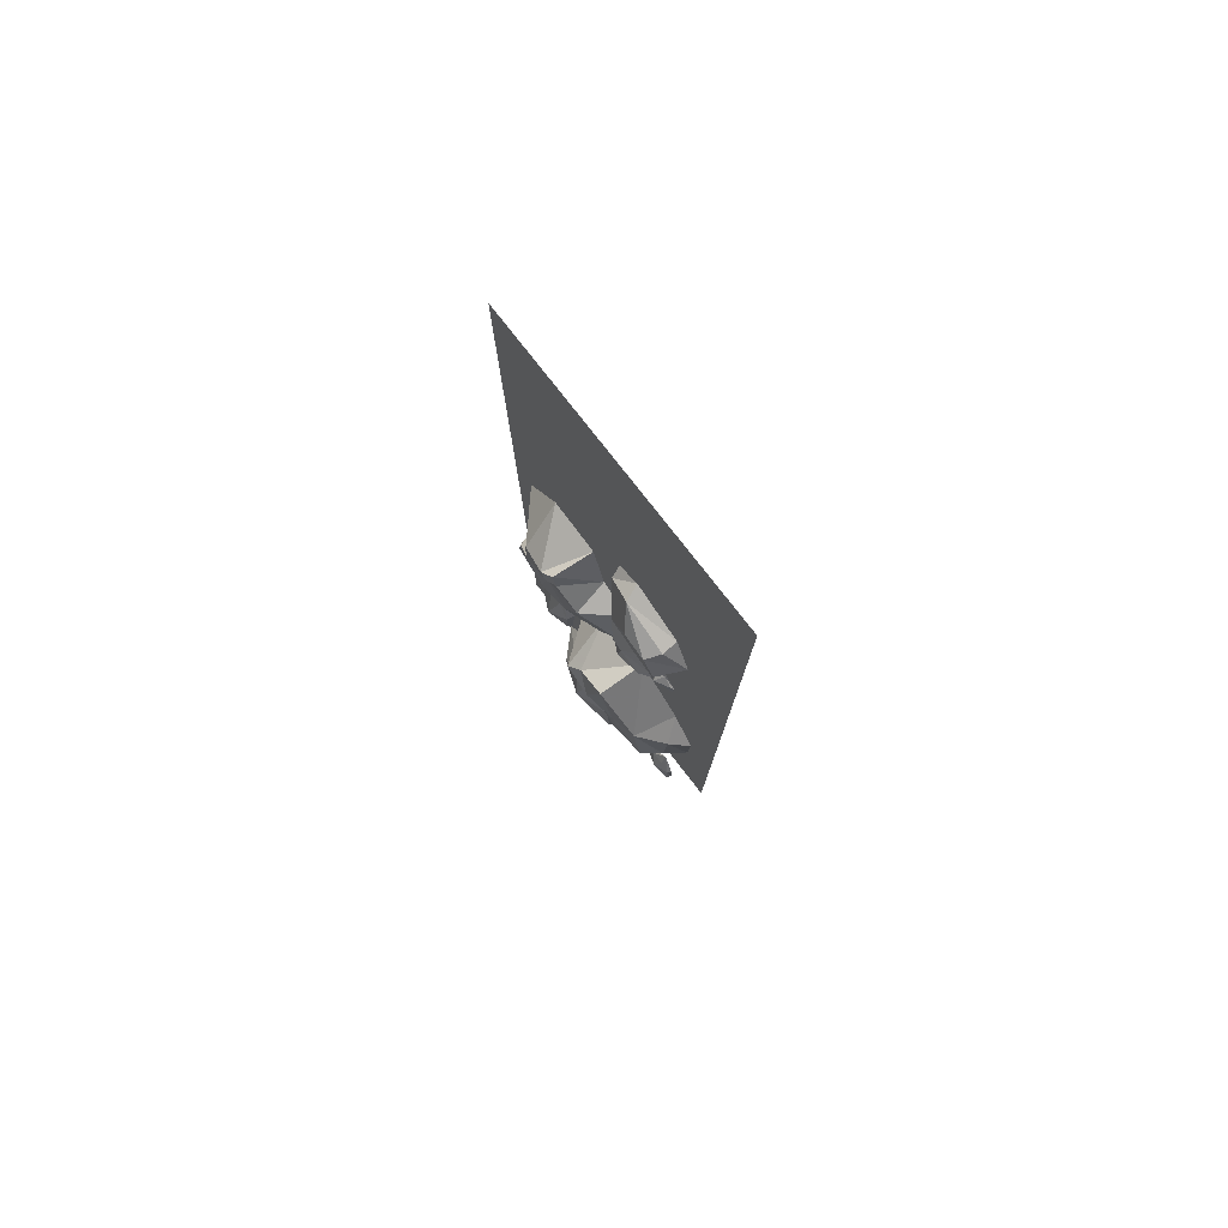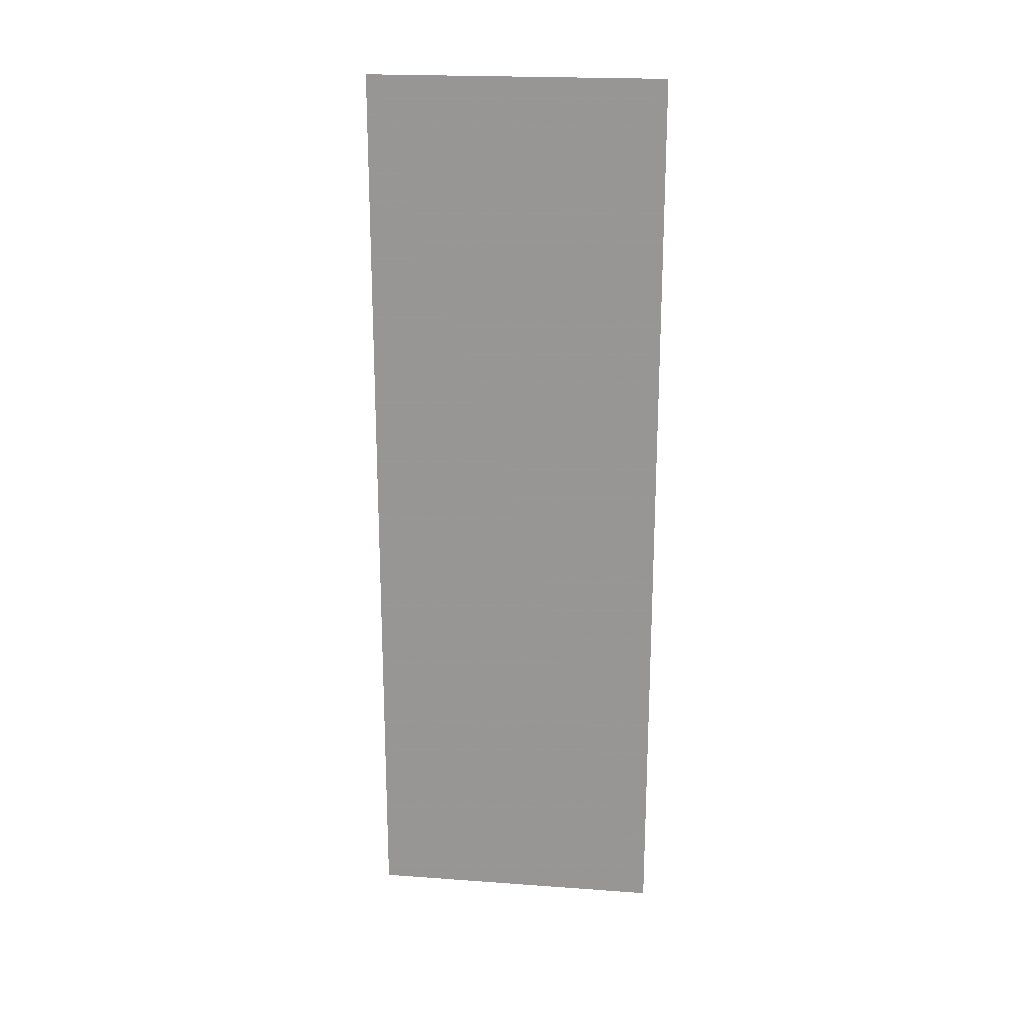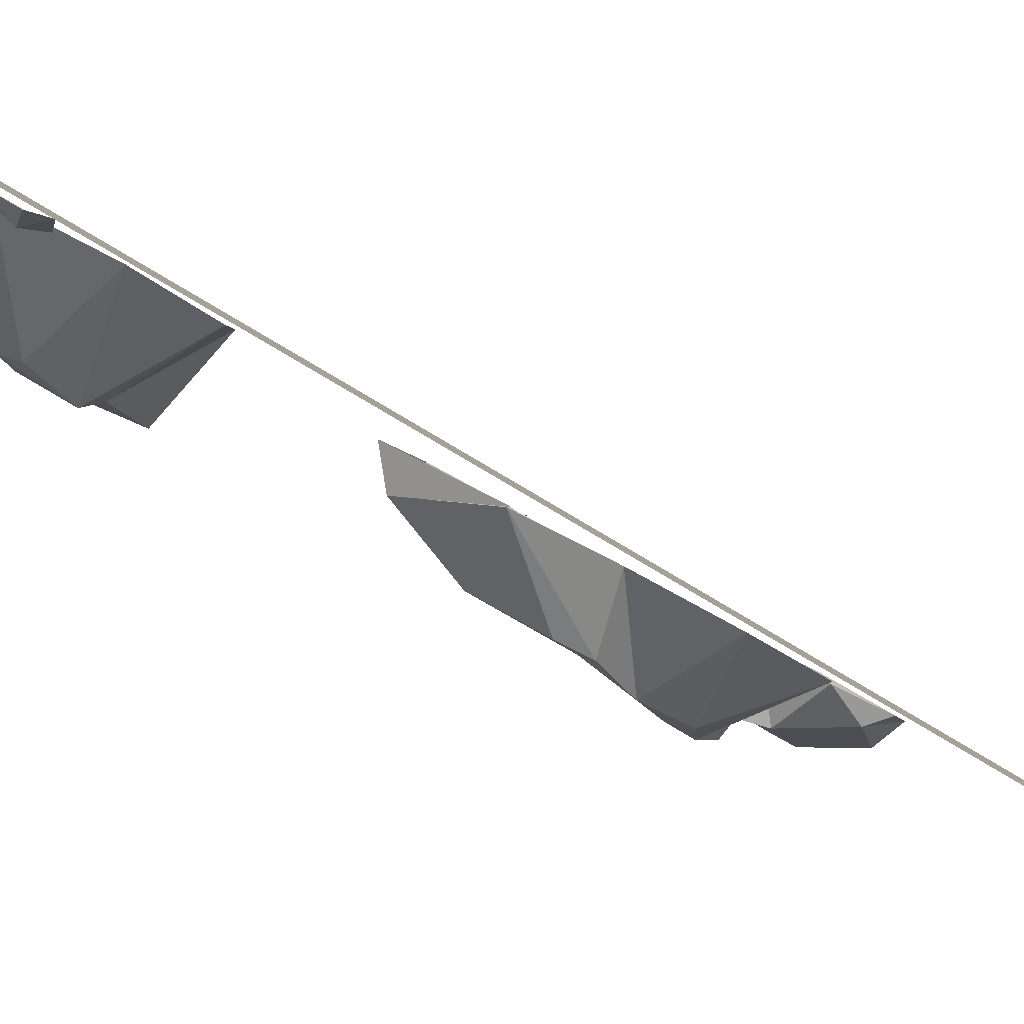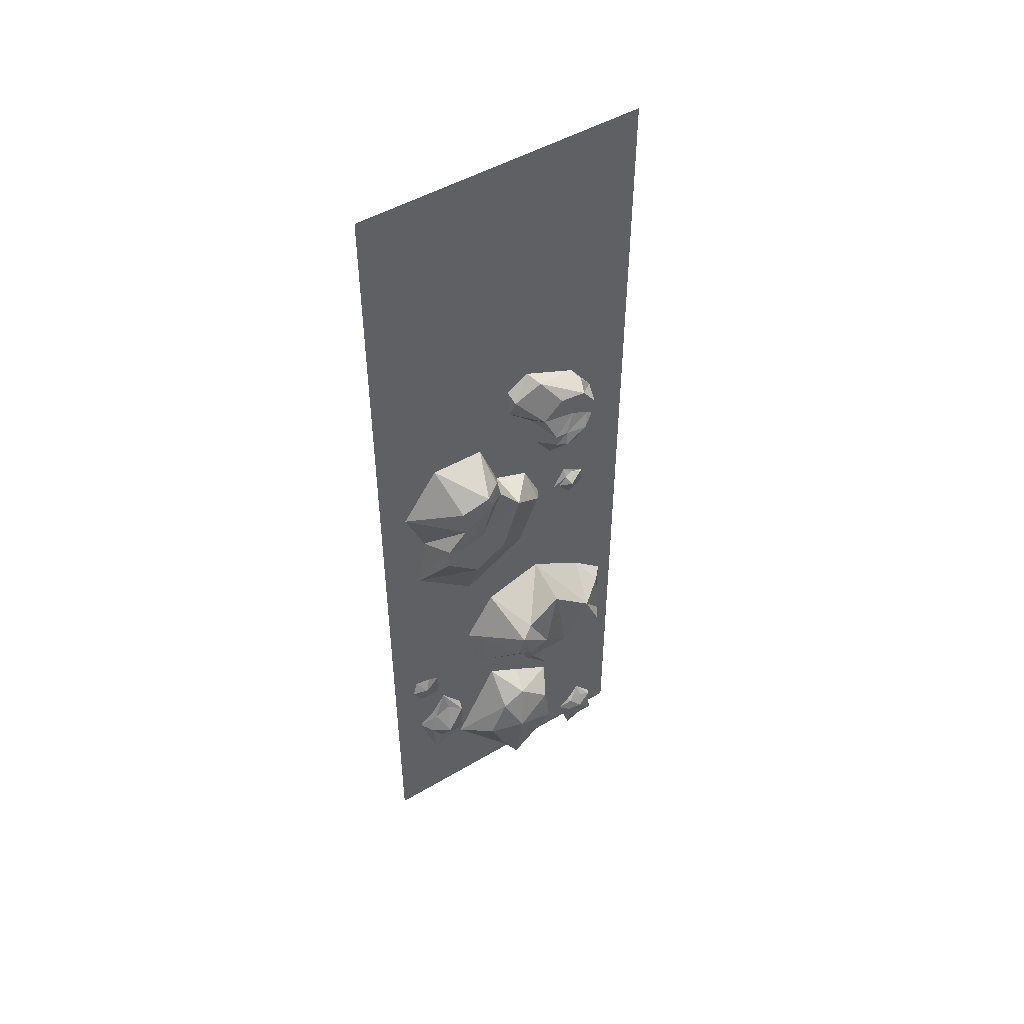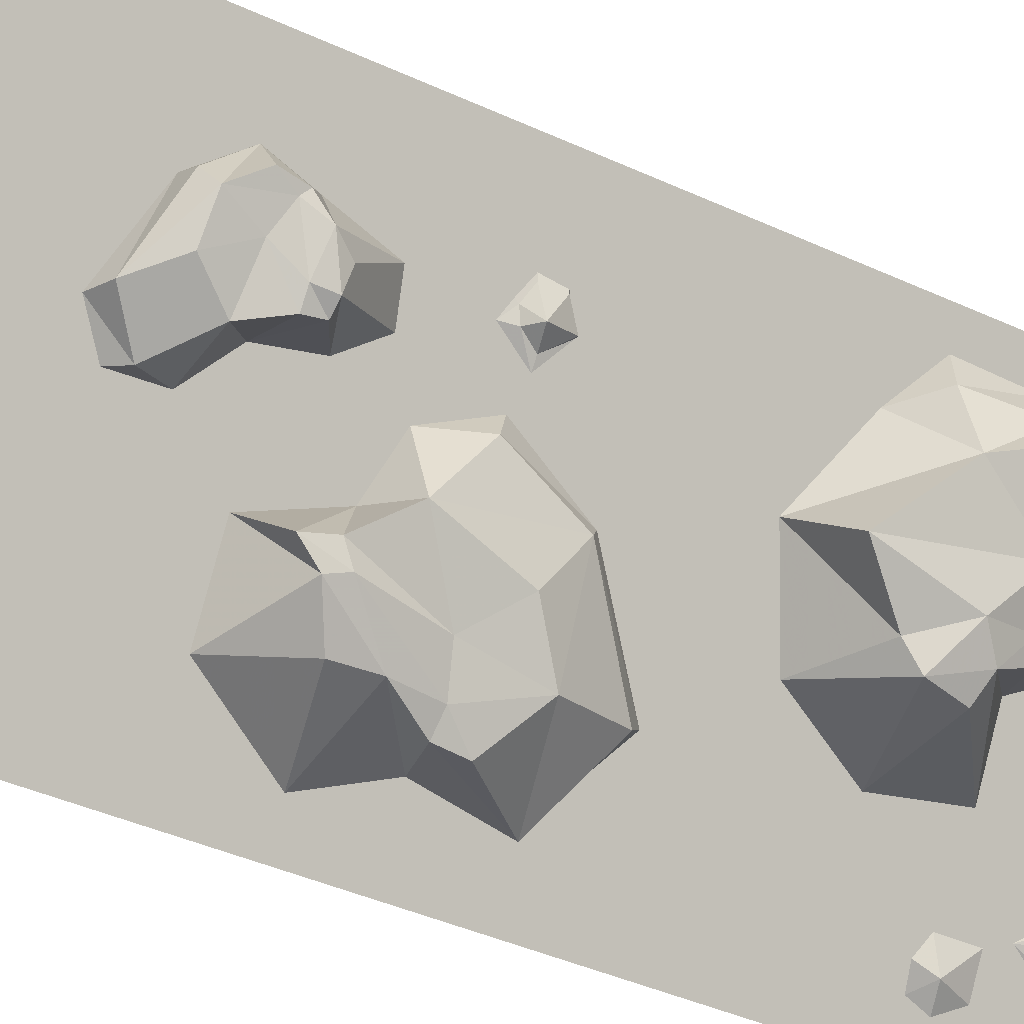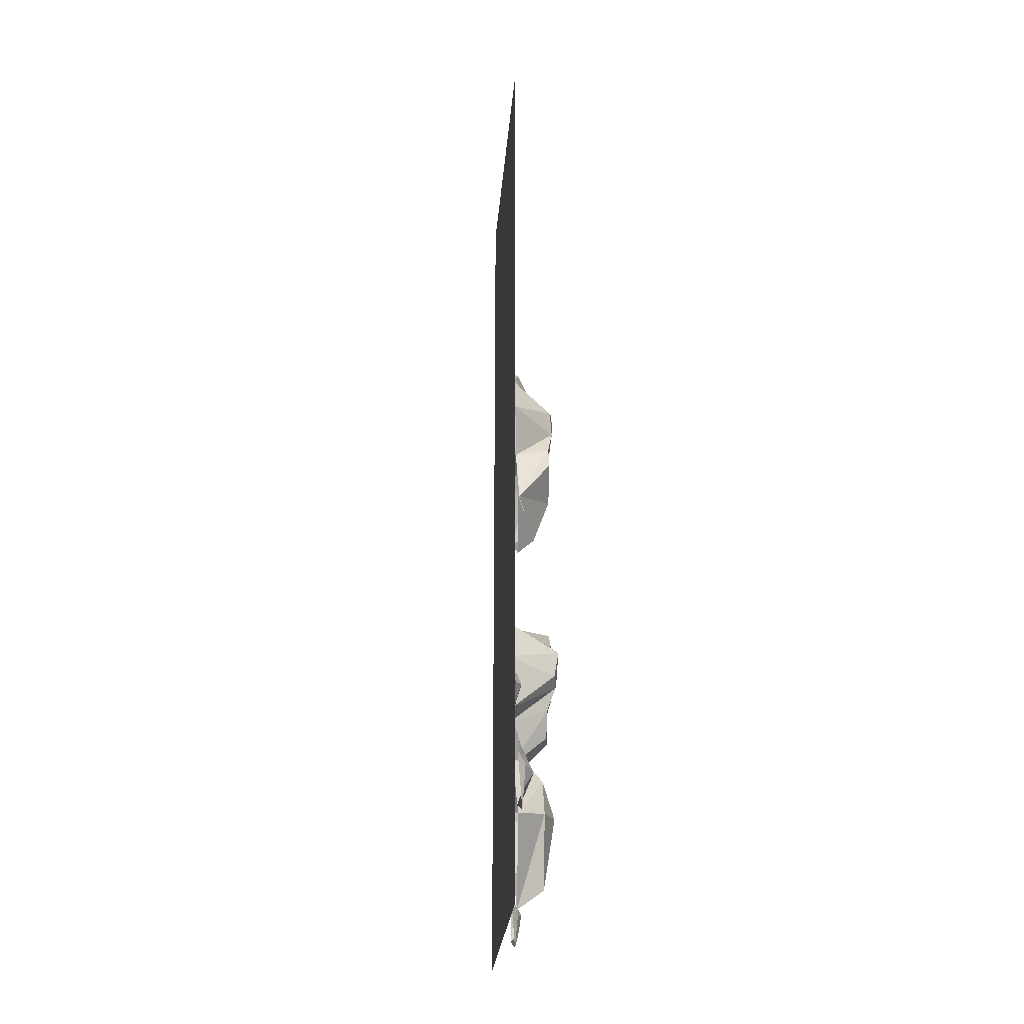
<metadata>
{"format":"obj","ext":"obj","renderer":"f3d","projection":"perspective","resolution":1024,"background":"white","views":[{"elev":78.5,"azim":-64.5,"up":"+Y"},{"elev":20.6,"azim":70.9,"up":"+Y"},{"elev":-58.0,"azim":55.5,"up":"+Z"},{"elev":48.8,"azim":-149.9,"up":"+Y"},{"elev":-32.9,"azim":-124.2,"up":"+Z"},{"elev":-26.1,"azim":148.9,"up":"+Y"}]}
</metadata>
<code>
v 0.5 -1.875 -0.5
v 0 -1.875 0.5
v 0 1.562 0.5
v 0.5 1.562 -0.5
v -0.03906 -0.9688 0.3203
v 0.05469 -1.148 0.1484
v 0.09375 -1.203 0.2188
v 0.007812 -1 0.3984
v -0.02344 -0.7891 0.3281
v -0.04688 -0.8125 0.2031
v -0.07812 -0.9297 0.2422
v -0.007812 -1.07 0.1016
v 0.1719 -1.195 0.07031
v 0.07031 -0.7188 0.3125
v 0.1719 -0.6016 0.1328
v 0.007812 -0.8047 0.4062
v 0.01562 -0.6406 0.03906
v 0 -0.9688 0.09375
v 0.05469 -0.9766 0
v 0.04688 -1.078 0.01562
v 0.07812 -0.9922 -0.03906
v 0.2188 -1.047 0
v 0.0625 -0.9062 -0.07812
v 0.3047 -1.055 -0.1484
v 0.1016 -0.8828 -0.1328
v 0.3281 -0.8594 -0.1719
v 0.07812 -0.7812 -0.125
v 0.2734 -0.6719 -0.07031
v 0.07812 -0.7422 -0.07031
v 0.02344 -0.8594 -0.02344
v 0.3281 -1.359 -0.3438
v 0.3203 -1.297 -0.2578
v 0.3594 -1.25 -0.3047
v 0.3906 -1.281 -0.3594
v 0.3906 -1.352 -0.3906
v 0.375 -1.43 -0.3438
v 0.3203 -1.43 -0.2578
v 0.3359 -1.453 -0.2422
v 0.3438 -1.281 -0.2344
v 0.3828 -1.18 -0.3047
v 0.4062 -1.258 -0.3594
v 0.4375 -1.312 -0.4141
v 0.3906 -1.508 -0.3672
v 0.4062 -1.055 -0.3906
v 0.3984 -1.039 -0.3203
v 0.4141 -1.008 -0.3672
v 0.4531 -1.023 -0.4062
v 0.4531 -1.07 -0.4297
v 0.4375 -1.133 -0.3984
v 0.3984 -1.133 -0.3203
v 0 -1.703 0.2812
v -0.007812 -1.68 0.3438
v 0.01562 -1.656 0.3047
v 0.03906 -1.672 0.2578
v 0.03906 -1.719 0.2422
v 0.02344 -1.781 0.2656
v -0.01562 -1.781 0.3438
v 0 -1.789 0.3594
v 0 -1.68 0.3594
v 0.03906 -1.617 0.3125
v 0.05469 -1.664 0.2578
v 0.07812 -1.703 0.2188
v 0.04688 -1.836 0.25
v 0.09375 -1.438 -0.1094
v 0.04688 -1.531 0.05469
v 0.0625 -1.383 0.04688
v 0.125 -1.273 -0.05469
v 0.1641 -1.312 -0.1406
v 0.1953 -1.453 -0.2031
v 0.1328 -1.703 -0.09375
v 0.2188 -1.773 -0.04688
v 0.125 -1.594 0.1328
v 0.1328 -1.344 0.1562
v 0.2031 -1.25 0.02344
v 0.2656 -1.18 -0.08594
v 0.3359 -1.484 -0.25
v 0.1328 0.5391 0.07812
v 0.04688 0.4688 0.2422
v 0.1016 0.4688 0.2656
v 0.1953 0.5547 0.08594
v 0.1953 0.4688 0
v 0.09375 0.3828 0.04688
v 0.05469 0.4609 0.1094
v 0.007812 0.4531 0.1953
v 0.05469 0.3672 0.3281
v 0.2266 0.3906 0.007812
v 0.1797 0.3047 0.09375
v 0.2344 0.5 0.007812
v 0.05469 0.2969 0.07031
v 0.03125 0.3672 0.1562
v 0 0.3359 0.2188
v -0.01562 0.3828 0.2422
v -0.007812 0.3203 0.2344
v 0.07031 0.2578 0.2969
v -0.007812 0.2812 0.1875
v 0.08594 0.1094 0.25
v 0.01562 0.2344 0.1562
v 0.1328 0.09375 0.1641
v 0.02344 0.25 0.1016
v 0.1641 0.1797 0.1094
v 0.05469 0.25 0.07812
v 0.03125 0.2969 0.1094
v 0.1562 -0.2578 -0.03125
v 0.2656 -0.3984 -0.25
v 0.3125 -0.4453 -0.2109
v 0.2031 -0.2969 0.01562
v 0.125 -0.07812 0.05469
v 0.125 0.03906 -0.09375
v 0.1562 -0.1641 -0.1562
v 0.2109 -0.2344 -0.2734
v 0.4141 -0.3047 -0.3906
v 0.2734 -0.1328 -0.3828
v 0.2734 -0.0625 -0.375
v 0.4062 -0.1094 -0.3516
v 0.2266 0.03906 -0.3281
v 0.4453 0.0625 -0.4141
v 0.2344 0.1328 -0.3281
v 0.3828 0.2578 -0.2891
v 0.1719 0.1797 -0.2422
v 0.2891 0.2578 -0.1094
v 0.1641 0.2266 -0.1953
v 0.25 0.07812 -0.05469
v 0.1562 0.1562 -0.1797
v 0.1875 0.03125 0.0625
v 0.1562 -0.1094 0.1172
v 0.4141 -0.2969 -0.3828
v 0.2031 -0.05469 -0.2422
v 0.1641 0.1328 -0.2266
v 0.2422 -0.07031 -0.3281
v 0.05469 -0.1094 0.2188
v 0.05469 -0.1484 0.2812
v 0.05469 -0.09375 0.2812
v 0.07812 -0.07812 0.25
v 0.08594 -0.08594 0.2188
v 0.1016 -0.125 0.1953
v 0.07812 -0.1797 0.2344
v 0.08594 -0.1797 0.2344
v 0.05469 -0.1484 0.2891
v 0.05469 -0.09375 0.2969
v 0.07812 -0.07031 0.2578
v 0.1016 -0.05469 0.2266
v 0.1172 -0.125 0.1719
f 1 2 3
f 1 3 4
f 5 6 7
f 5 7 8
f 5 8 9
f 5 9 10
f 5 10 11
f 5 11 12
f 5 12 6
f 6 12 13
f 6 13 7
f 14 15 10
f 14 10 9
f 14 9 16
f 16 9 8
f 15 17 10
f 10 17 18
f 10 18 11
f 11 18 12
f 12 18 19
f 12 19 20
f 12 20 13
f 13 20 21
f 13 21 22
f 22 21 23
f 22 23 24
f 24 23 25
f 24 25 26
f 26 25 27
f 26 27 28
f 28 27 29
f 28 29 15
f 15 29 17
f 17 29 30
f 17 30 18
f 18 30 19
f 19 30 23
f 19 23 21
f 19 21 20
f 23 30 27
f 23 27 25
f 30 29 27
f 31 32 33
f 31 33 34
f 31 34 35
f 31 35 36
f 31 36 37
f 31 37 32
f 32 37 38
f 32 38 39
f 32 39 40
f 32 40 33
f 33 40 34
f 34 40 41
f 34 41 42
f 34 42 35
f 35 42 43
f 35 43 36
f 36 43 38
f 36 38 37
f 44 45 46
f 44 46 47
f 44 47 48
f 44 48 49
f 44 49 50
f 44 50 45
f 51 52 53
f 51 53 54
f 51 54 55
f 51 55 56
f 51 56 57
f 51 57 52
f 52 57 58
f 52 58 59
f 52 59 60
f 52 60 53
f 53 60 54
f 54 60 61
f 54 61 62
f 54 62 55
f 55 62 63
f 55 63 56
f 56 63 58
f 56 58 57
f 64 65 66
f 64 66 67
f 64 67 68
f 64 68 69
f 64 69 70
f 64 70 65
f 65 70 71
f 65 71 72
f 65 72 73
f 65 73 66
f 66 73 67
f 67 73 74
f 67 74 75
f 67 75 68
f 68 75 76
f 68 76 69
f 69 76 71
f 69 71 70
f 77 78 79
f 77 79 80
f 77 80 81
f 77 81 82
f 77 82 83
f 77 83 84
f 77 84 78
f 78 84 85
f 78 85 79
f 86 87 82
f 86 82 81
f 86 81 88
f 88 81 80
f 87 89 82
f 82 89 90
f 82 90 83
f 83 90 84
f 84 90 91
f 84 91 92
f 84 92 85
f 85 92 93
f 85 93 94
f 94 93 95
f 94 95 96
f 96 95 97
f 96 97 98
f 98 97 99
f 98 99 100
f 100 99 101
f 100 101 87
f 87 101 89
f 89 101 102
f 89 102 90
f 90 102 91
f 91 102 95
f 91 95 93
f 91 93 92
f 95 102 99
f 95 99 97
f 102 101 99
f 103 104 105
f 103 105 106
f 103 106 107
f 103 107 108
f 103 108 109
f 103 109 110
f 103 110 104
f 104 110 111
f 111 110 112
f 111 112 113
f 111 113 114
f 114 113 115
f 114 115 116
f 116 115 117
f 116 117 118
f 118 117 119
f 118 119 120
f 120 119 121
f 120 121 122
f 122 121 123
f 122 123 108
f 122 108 124
f 124 108 107
f 124 107 125
f 125 107 106
f 126 105 104
f 127 108 123
f 127 123 128
f 127 128 129
f 127 129 110
f 127 110 109
f 127 109 108
f 129 128 115
f 129 115 113
f 129 113 112
f 129 112 110
f 115 128 119
f 115 119 117
f 128 123 121
f 128 121 119
f 130 131 132
f 130 132 133
f 130 133 134
f 130 134 135
f 130 135 136
f 130 136 131
f 131 136 137
f 131 137 138
f 131 138 139
f 131 139 132
f 132 139 133
f 133 139 140
f 133 140 141
f 133 141 134
f 134 141 142
f 134 142 135
f 135 142 137
f 135 137 136

</code>
